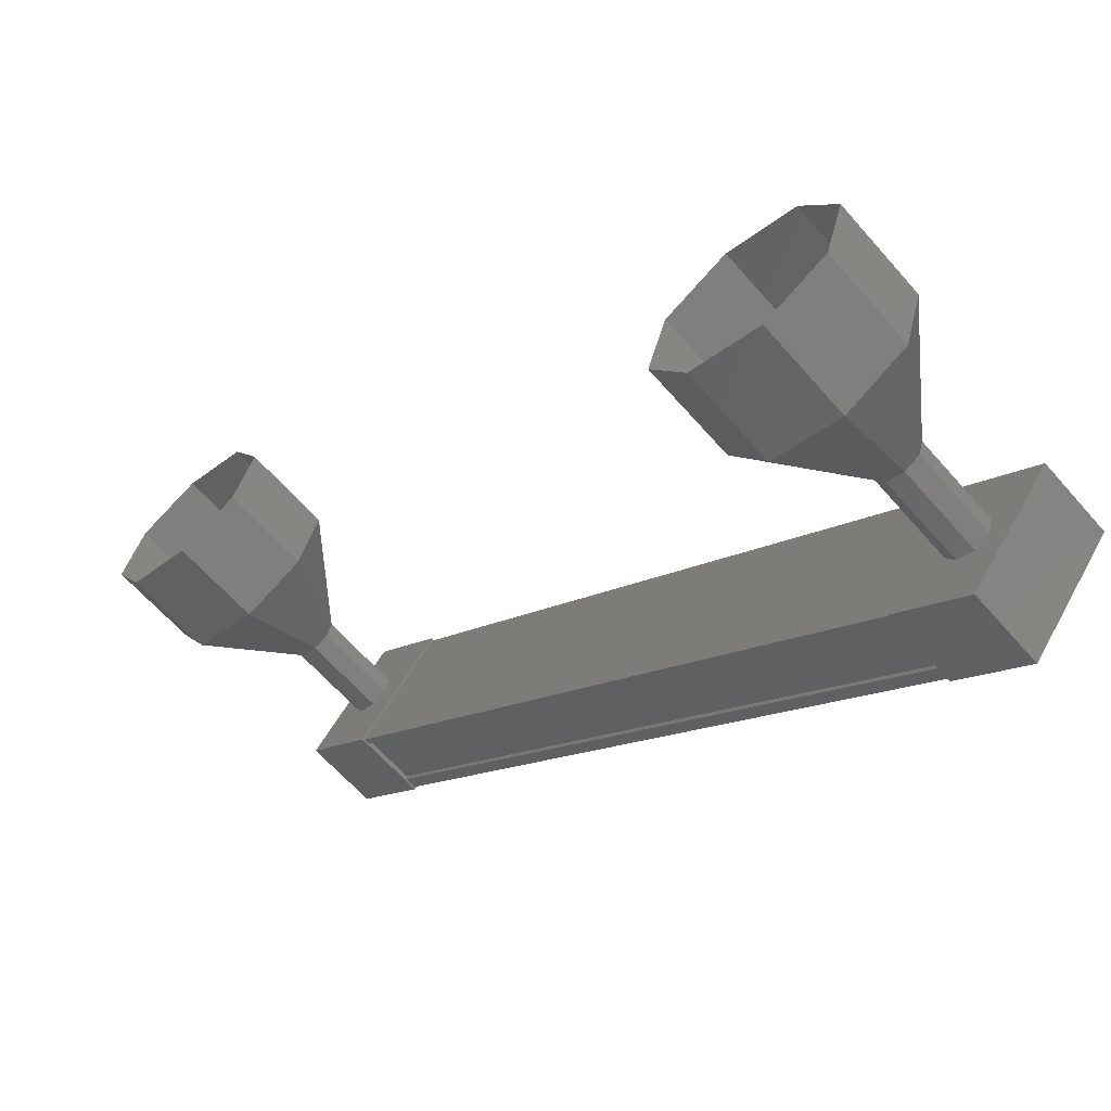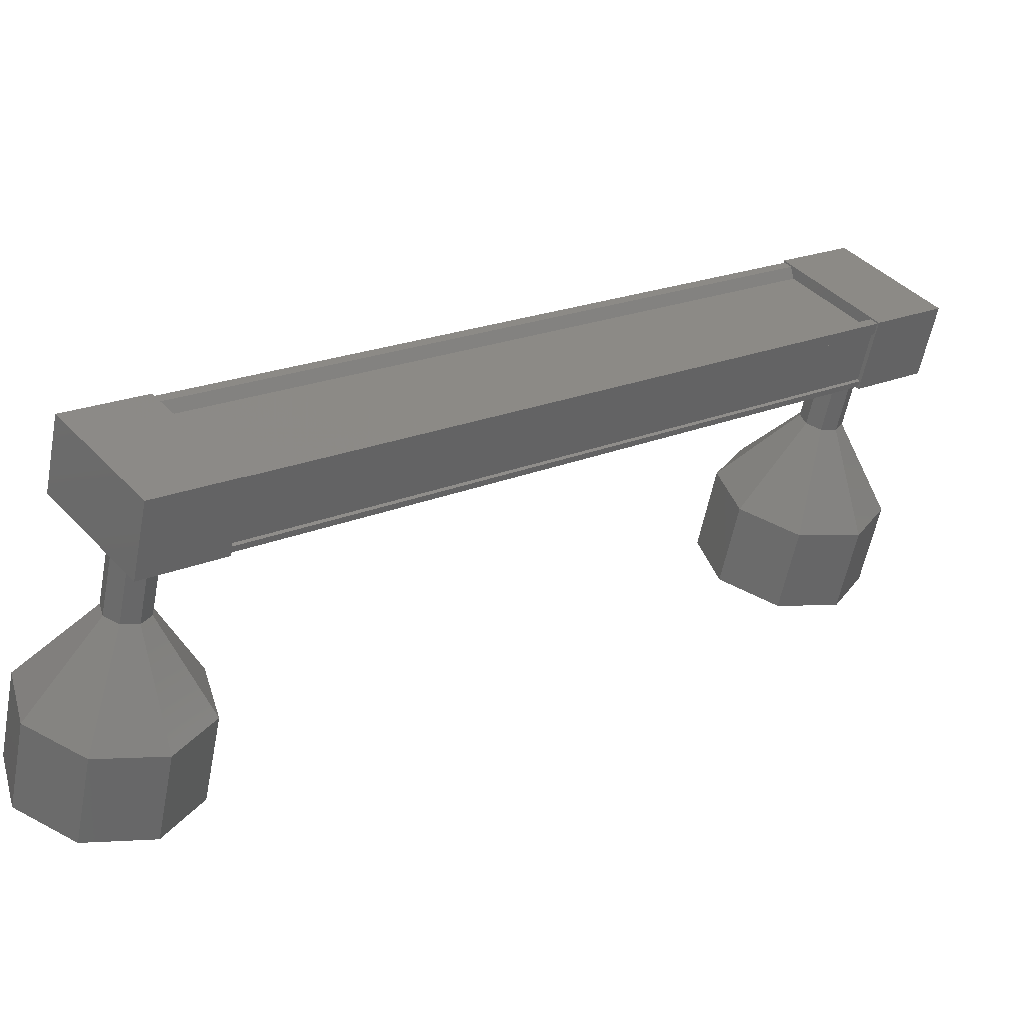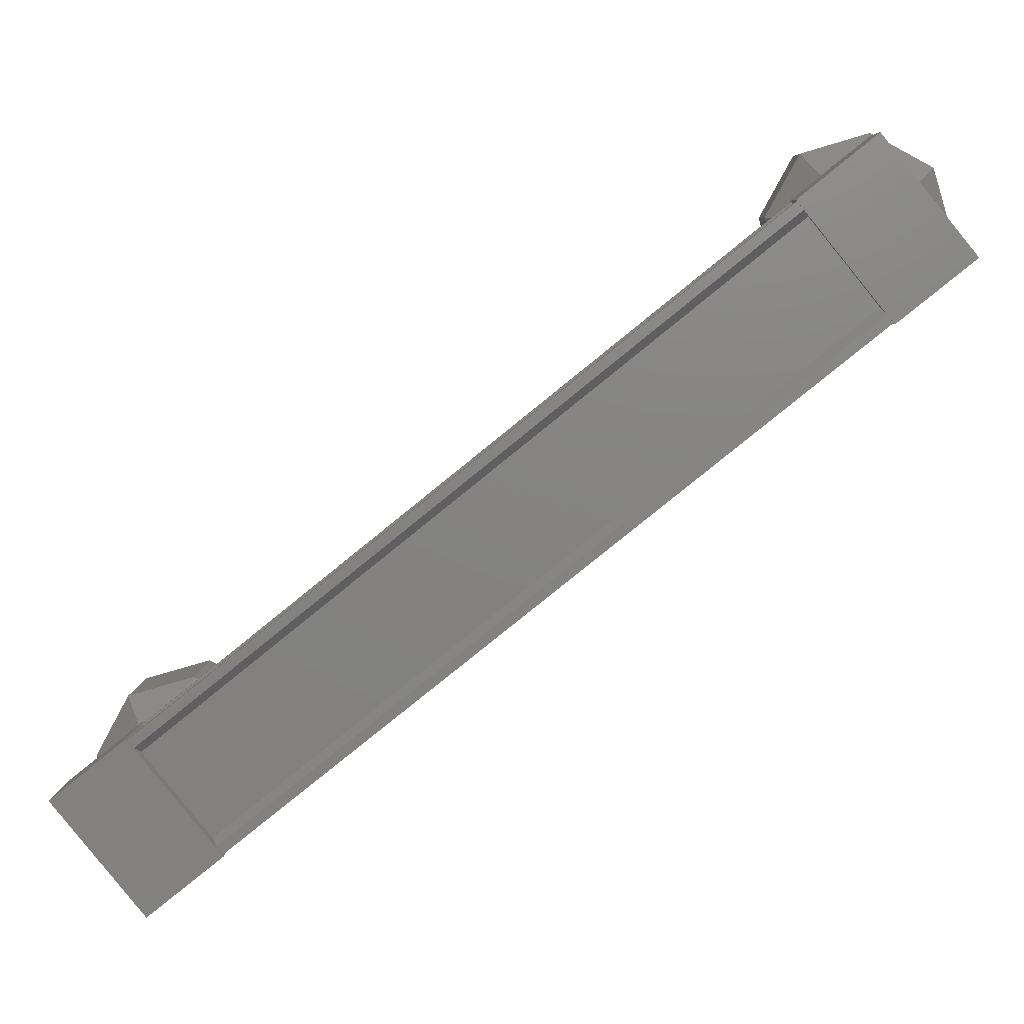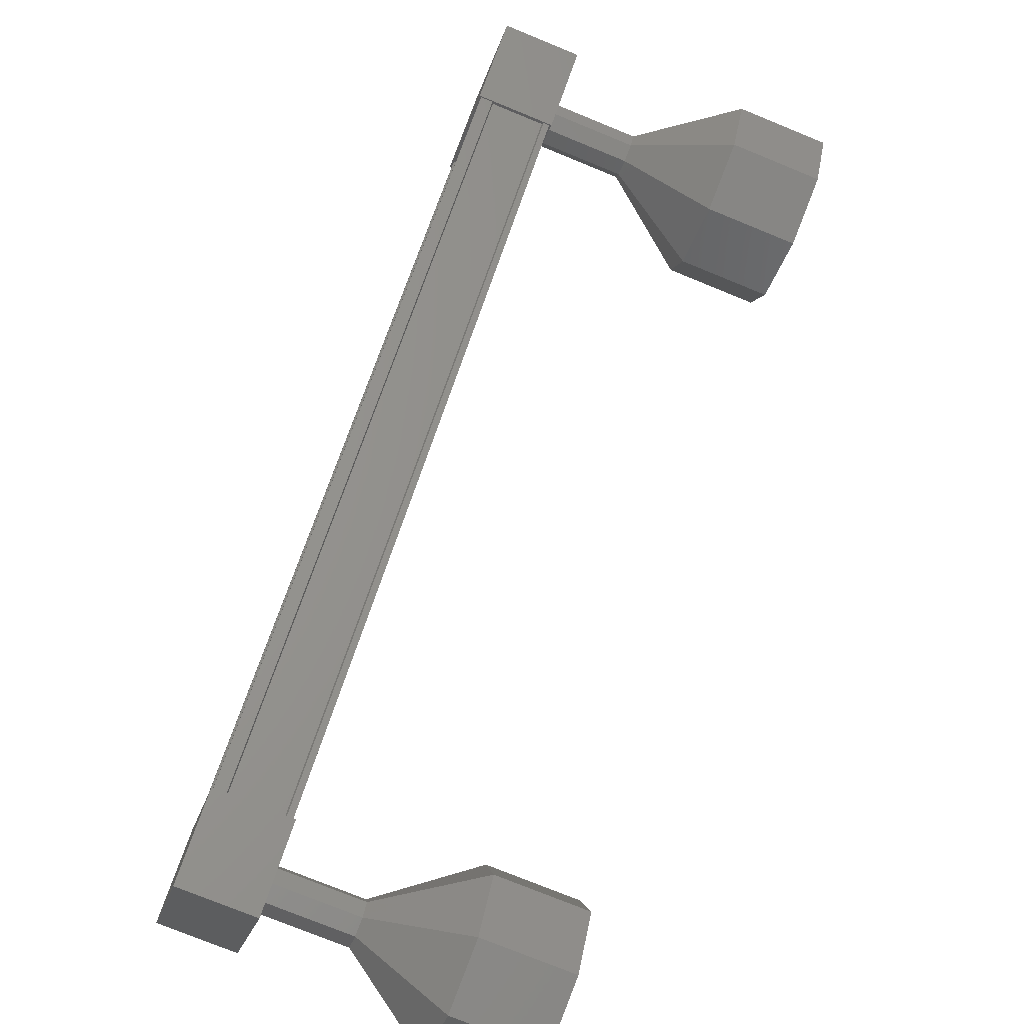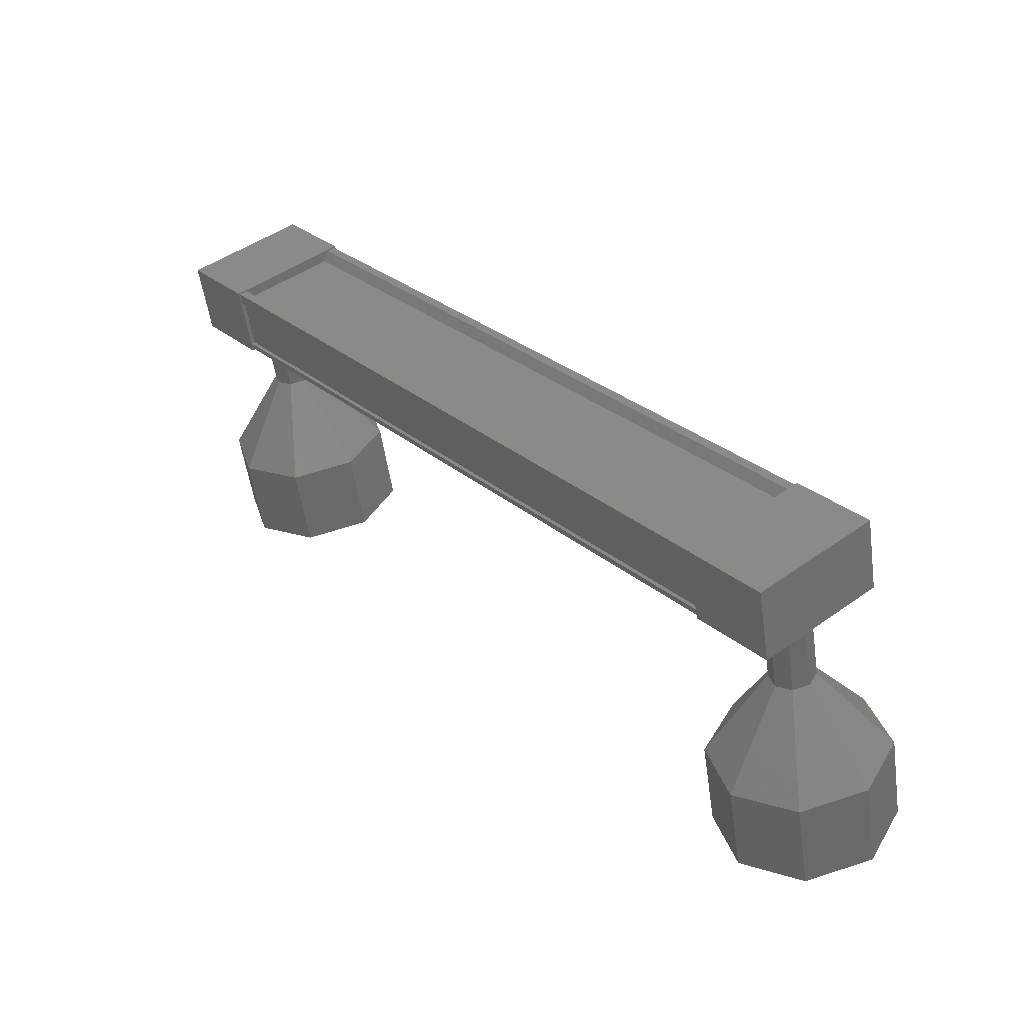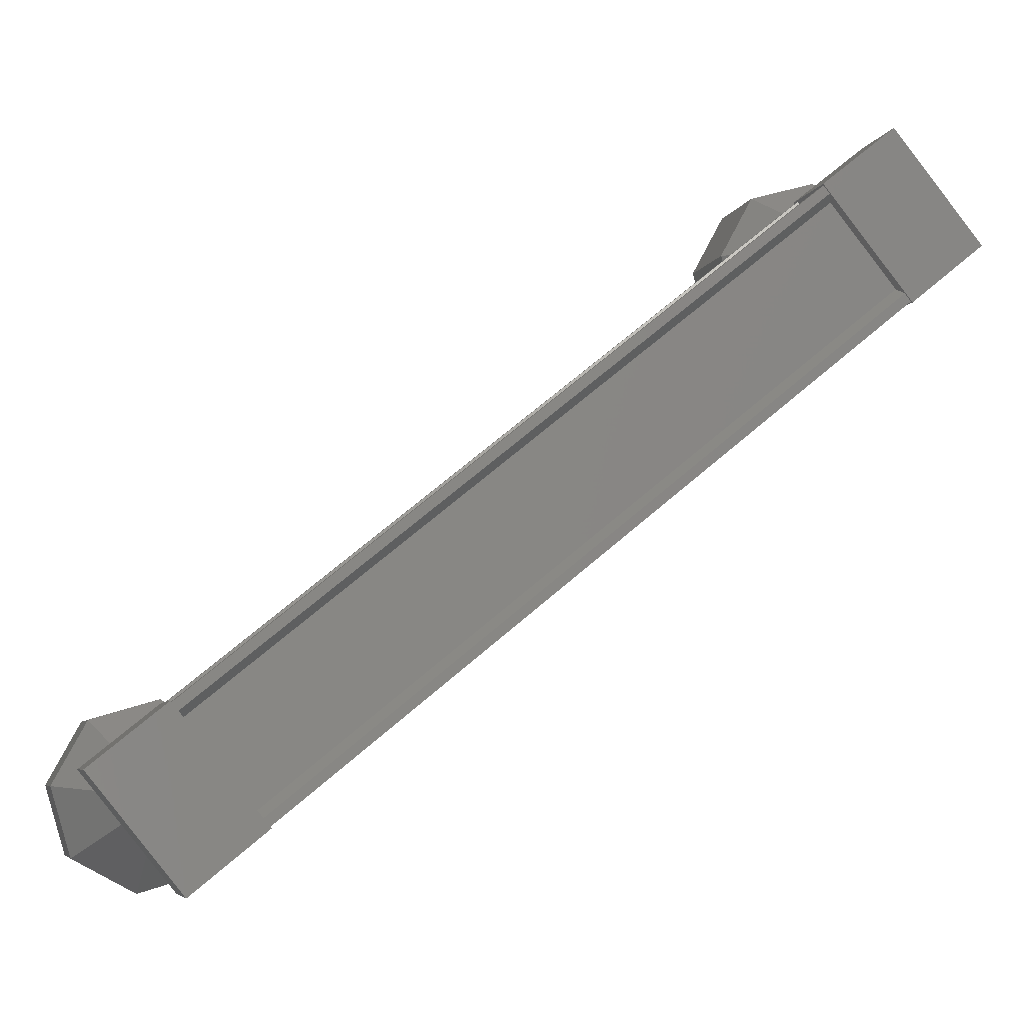
<metadata>
{"format":"stl","ext":"stl","renderer":"f3d","projection":"perspective","resolution":1024,"background":"white","views":[{"elev":-63.8,"azim":131.2,"up":"+Z"},{"elev":-57.8,"azim":-100.9,"up":"+Z"},{"elev":6.9,"azim":-87.5,"up":"+Z"},{"elev":-76.1,"azim":-22.2,"up":"+Z"},{"elev":-54.5,"azim":-81.7,"up":"+Y"},{"elev":-6.1,"azim":-104.1,"up":"+Z"}]}
</metadata>
<code>
# stl→obj: 128 verts, 152 faces
v -5.158 338.1 -64.45
v -5.268 338 -64.51
v -5.268 330.9 -58.69
v -5.268 330.8 -58.77
v -5.158 331.6 -57.77
v -5.268 331.7 -57.71
v -5.268 338.8 -63.53
v -5.268 331.7 -57.63
v -5.268 338.9 -63.45
v -4.535 331.7 -57.63
v -4.535 338.9 -63.45
v -4.547 331.7 -57.65
v -4.547 338.9 -63.47
v -5.122 338.9 -63.47
v -5.158 330.9 -58.63
v -5.158 338.8 -63.59
v -5.134 338.9 -63.45
v -5.134 331.7 -57.63
v -5.122 331.7 -57.65
v -5.286 330.4 -58.45
v -4.446 331.3 -57.28
v -5.286 331.3 -57.28
v -5.286 332.1 -57.91
v -5.286 331.1 -59.08
v -4.446 332.1 -57.91
v -4.446 331.1 -59.08
v -4.446 330.4 -58.45
v -5.286 338.6 -63.15
v -5.286 337.6 -64.32
v -4.446 338.6 -63.15
v -4.446 337.6 -64.32
v -4.446 338.4 -64.94
v -5.286 338.4 -64.94
v -5.286 339.3 -63.77
v -4.446 339.3 -63.77
v -5.268 338 -64.59
v -5.134 338 -64.59
v -5.134 330.8 -58.77
v -5.122 338 -64.57
v -5.122 330.8 -58.75
v -4.547 338 -64.57
v -4.547 330.8 -58.75
v -4.535 338 -64.59
v -4.535 330.8 -58.77
v -4.469 338 -64.59
v -4.469 330.8 -58.77
v -4.469 338.9 -63.45
v -4.469 331.7 -57.63
v -2.505 339.3 -64.68
v -1.505 339.3 -64.68
v -2.505 338.6 -65.05
v -1.505 338.6 -65.05
v -2.505 337.9 -64.83
v -1.505 337.9 -64.83
v -2.505 337.5 -64.16
v -1.505 337.5 -64.16
v -2.505 337.7 -63.42
v -1.505 337.7 -63.42
v -2.505 338.4 -63.06
v -1.505 338.4 -63.06
v -2.505 339.1 -63.28
v -1.505 339.1 -63.28
v -2.505 339.5 -63.95
v -1.505 339.5 -63.95
v -3.495 331.2 -57.92
v -4.495 331 -58.01
v -3.495 331 -58.01
v -4.495 331 -58.19
v -3.495 331 -58.19
v -4.495 331.1 -58.36
v -3.495 331.1 -58.36
v -4.495 331.2 -58.42
v -3.495 331.2 -58.42
v -4.495 331.4 -58.33
v -3.495 331.4 -58.33
v -4.495 331.5 -58.14
v -3.495 331.5 -58.14
v -4.495 331.4 -57.97
v -3.495 331.4 -57.97
v -4.495 331.2 -57.92
v -1.505 331.1 -57.17
v -2.505 330.4 -57.54
v -1.505 330.4 -57.54
v -2.505 330.2 -58.27
v -1.505 330.2 -58.27
v -2.505 330.6 -58.95
v -1.505 330.6 -58.95
v -2.505 331.3 -59.16
v -1.505 331.3 -59.16
v -2.505 332 -58.8
v -1.505 332 -58.8
v -2.505 332.2 -58.06
v -1.505 332.2 -58.06
v -2.505 331.8 -57.39
v -1.505 331.8 -57.39
v -2.505 331.1 -57.17
v -3.505 331 -58.01
v -3.505 331 -58.19
v -3.505 331.1 -58.36
v -3.505 331.2 -58.42
v -3.505 331.4 -58.33
v -3.505 331.5 -58.14
v -3.505 331.4 -57.97
v -3.505 331.2 -57.92
v -4.495 338.7 -64.21
v -3.495 338.7 -64.21
v -4.495 338.5 -64.3
v -3.495 338.5 -64.3
v -4.495 338.3 -64.25
v -3.495 338.3 -64.25
v -4.495 338.2 -64.08
v -3.495 338.2 -64.08
v -4.495 338.3 -63.89
v -3.495 338.3 -63.89
v -4.495 338.5 -63.8
v -3.495 338.5 -63.8
v -4.495 338.6 -63.86
v -3.495 338.6 -63.86
v -4.495 338.7 -64.03
v -3.495 338.7 -64.03
v -3.505 338.7 -64.03
v -3.505 338.7 -64.21
v -3.505 338.5 -64.3
v -3.505 338.3 -64.25
v -3.505 338.2 -64.08
v -3.505 338.3 -63.89
v -3.505 338.5 -63.8
v -3.505 338.6 -63.86
f 1 2 3
f 3 2 4
f 5 6 7
f 7 6 8
f 8 9 7
f 10 11 12
f 12 11 13
f 13 14 12
f 3 15 1
f 1 15 5
f 5 16 1
f 7 16 5
f 9 8 17
f 17 8 18
f 18 14 17
f 19 14 18
f 12 14 19
f 20 21 22
f 22 21 23
f 23 24 22
f 25 24 23
f 26 24 25
f 25 21 26
f 26 21 27
f 27 21 20
f 20 24 27
f 22 24 20
f 28 29 30
f 30 29 31
f 31 32 30
f 29 32 31
f 33 32 29
f 29 34 33
f 33 34 32
f 32 34 35
f 35 30 32
f 34 30 35
f 28 30 34
f 34 29 28
f 2 36 4
f 4 36 37
f 37 38 4
f 39 38 37
f 40 38 39
f 39 41 40
f 40 41 42
f 42 41 43
f 43 44 42
f 45 44 43
f 46 44 45
f 45 47 46
f 46 47 48
f 48 47 10
f 25 23 21
f 24 26 27
f 47 11 10
f 49 50 51
f 51 50 52
f 52 53 51
f 54 53 52
f 55 53 54
f 54 56 55
f 55 56 57
f 57 56 58
f 58 59 57
f 60 59 58
f 61 59 60
f 60 62 61
f 61 62 63
f 63 62 64
f 64 49 63
f 50 49 64
f 65 66 67
f 67 66 68
f 68 69 67
f 70 69 68
f 71 69 70
f 70 72 71
f 71 72 73
f 73 72 74
f 74 75 73
f 76 75 74
f 77 75 76
f 76 78 77
f 77 78 79
f 79 78 80
f 80 65 79
f 66 65 80
f 81 82 83
f 83 82 84
f 84 85 83
f 86 85 84
f 87 85 86
f 86 88 87
f 87 88 89
f 89 88 90
f 90 91 89
f 92 91 90
f 93 91 92
f 92 94 93
f 93 94 95
f 95 94 96
f 96 81 95
f 82 81 96
f 96 97 82
f 82 97 98
f 98 84 82
f 99 84 98
f 86 84 99
f 99 100 86
f 86 100 88
f 88 100 101
f 101 90 88
f 102 90 101
f 92 90 102
f 102 103 92
f 92 103 94
f 94 103 104
f 104 96 94
f 97 96 104
f 105 106 107
f 107 106 108
f 108 109 107
f 110 109 108
f 111 109 110
f 110 112 111
f 111 112 113
f 113 112 114
f 114 115 113
f 116 115 114
f 117 115 116
f 116 118 117
f 117 118 119
f 119 118 120
f 120 105 119
f 106 105 120
f 121 63 122
f 122 63 49
f 49 123 122
f 51 123 49
f 124 123 51
f 51 53 124
f 124 53 125
f 125 53 55
f 55 126 125
f 57 126 55
f 127 126 57
f 57 59 127
f 127 59 128
f 128 59 61
f 61 121 128
f 63 121 61

</code>
